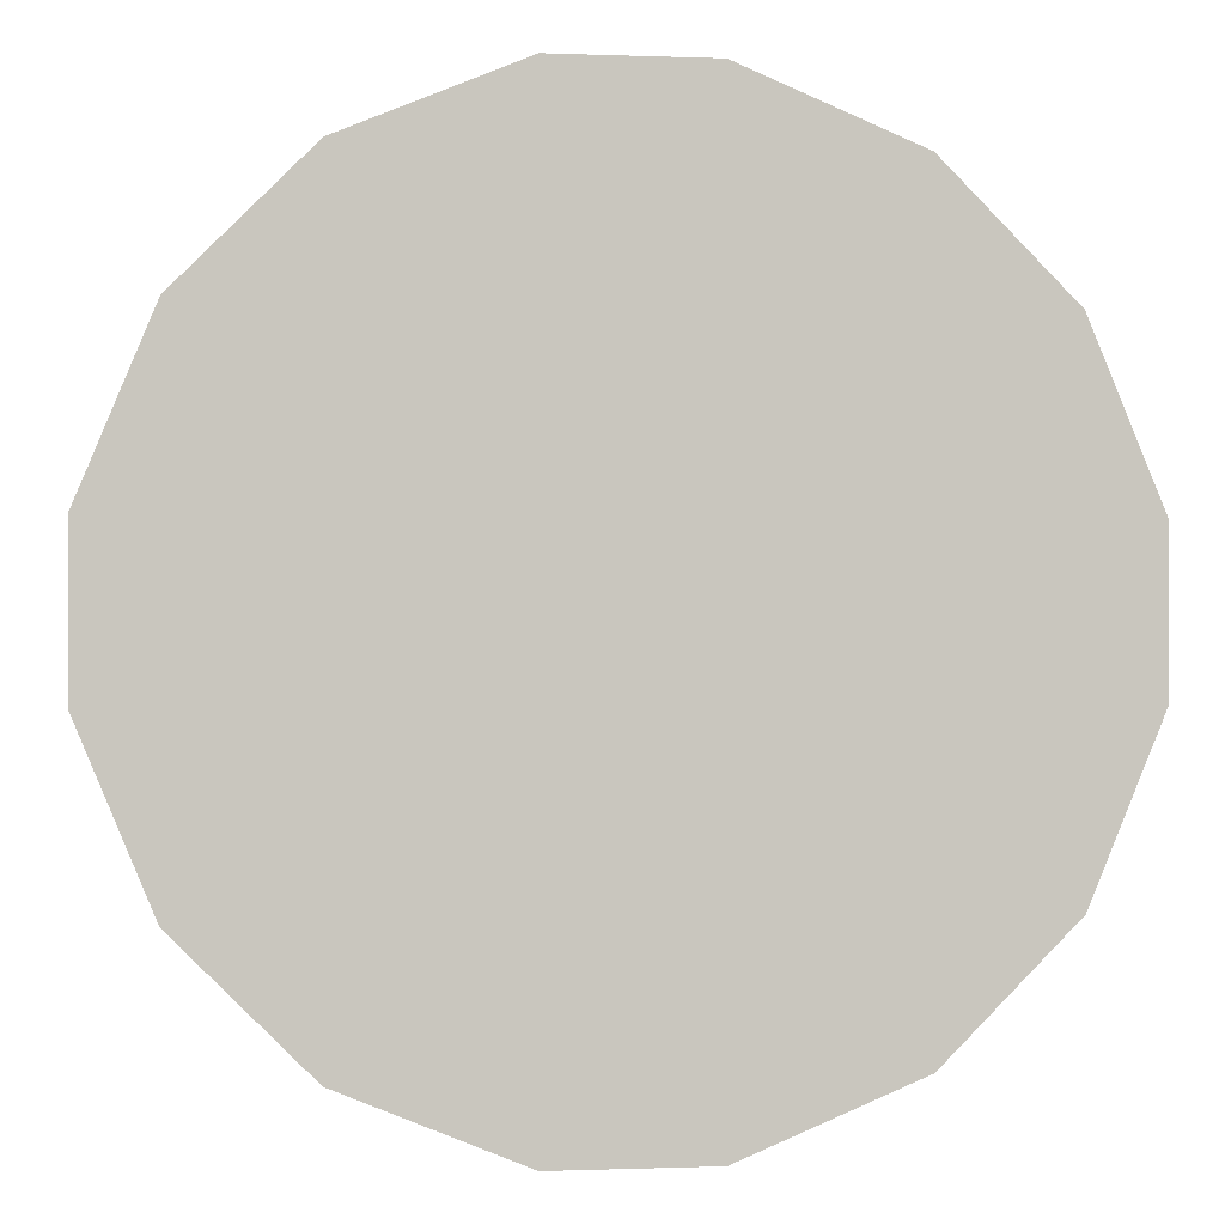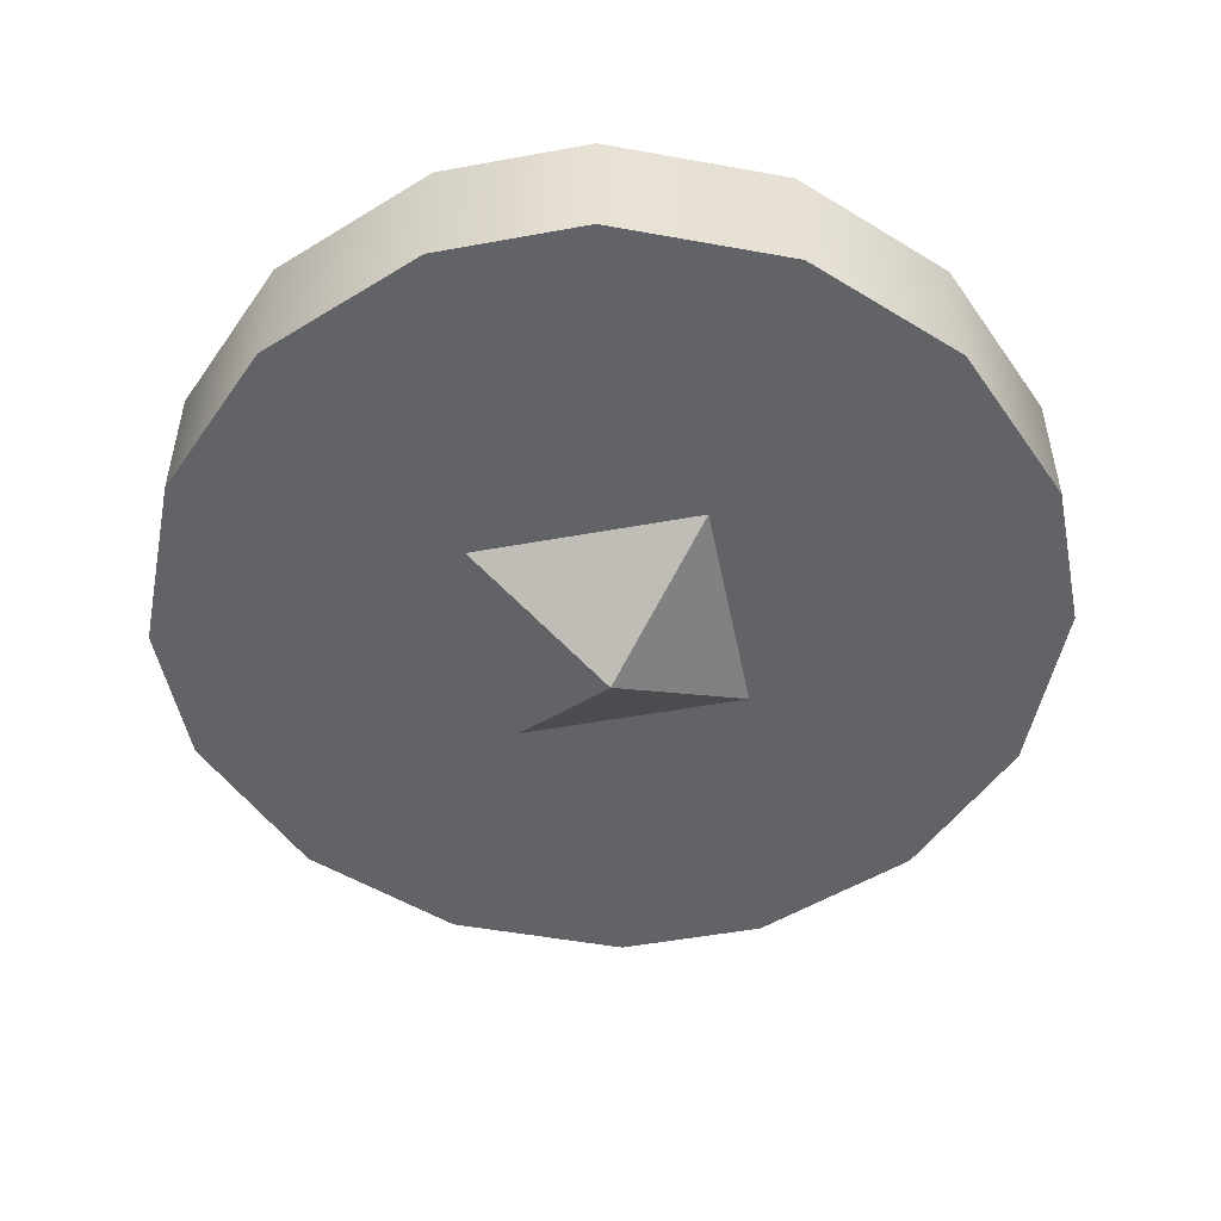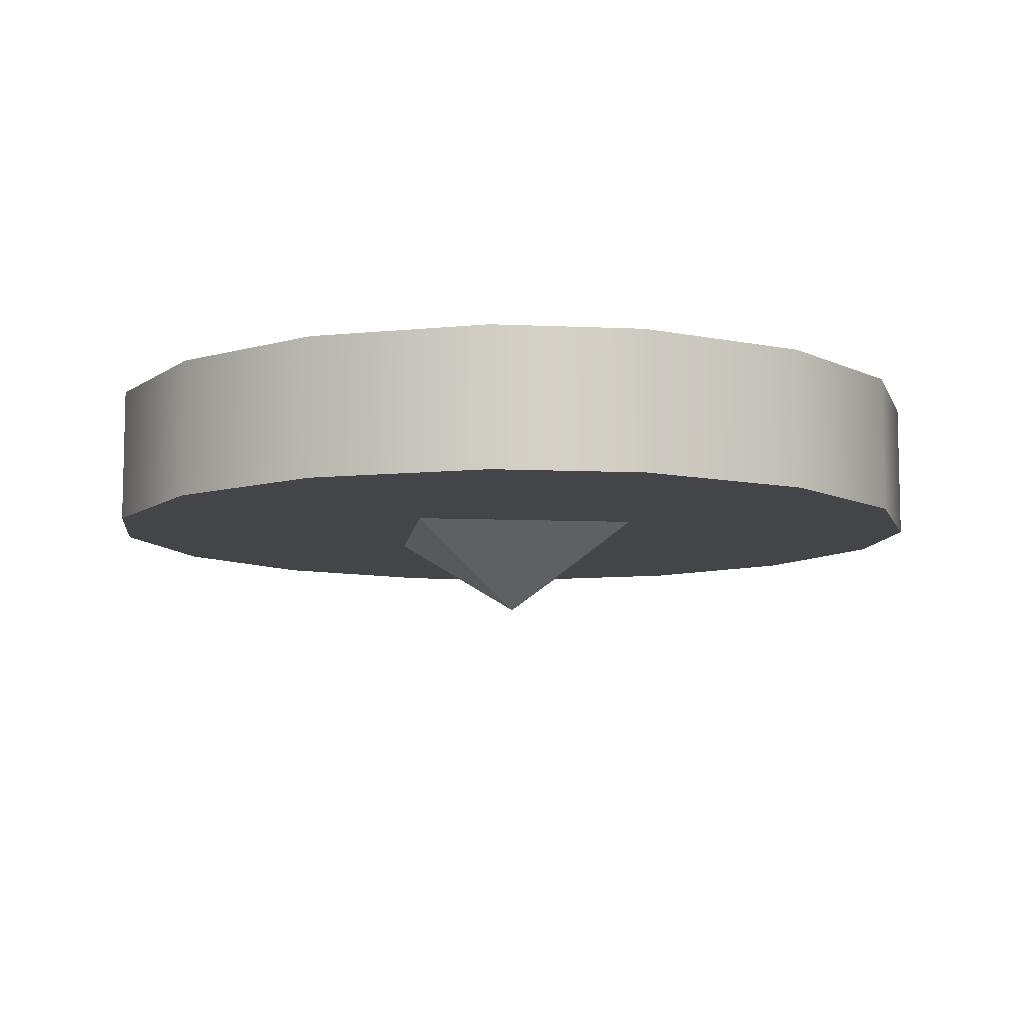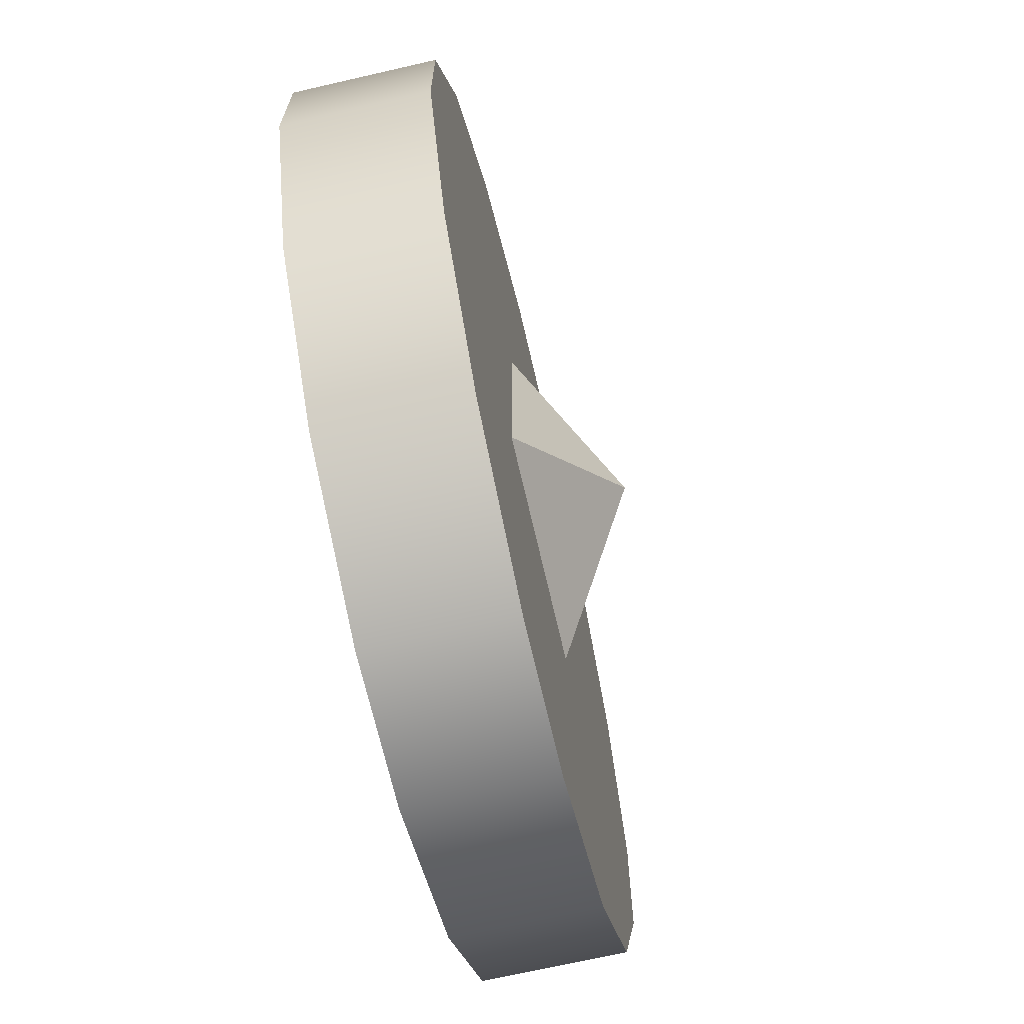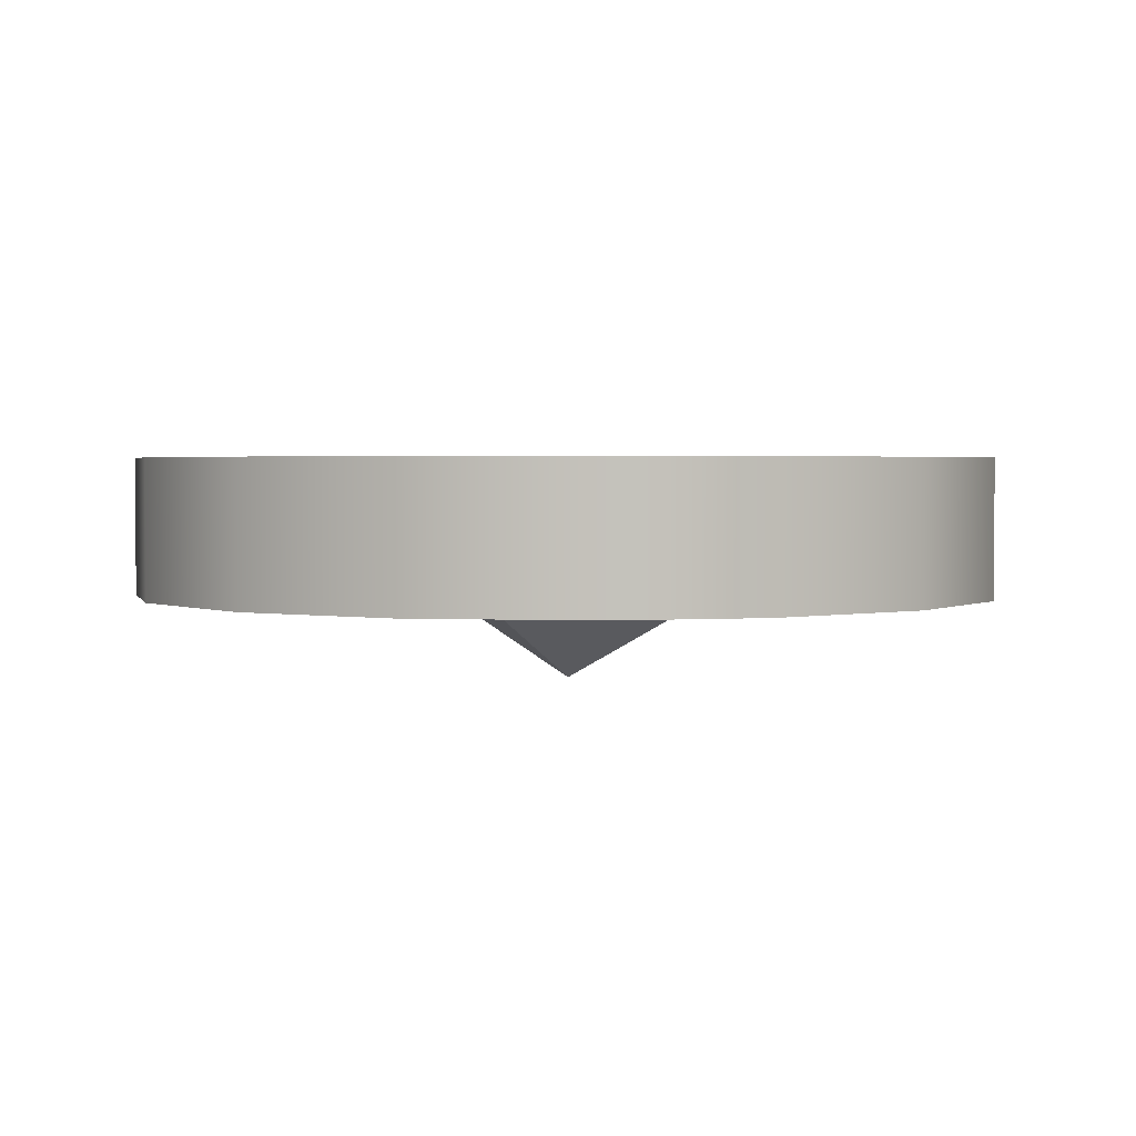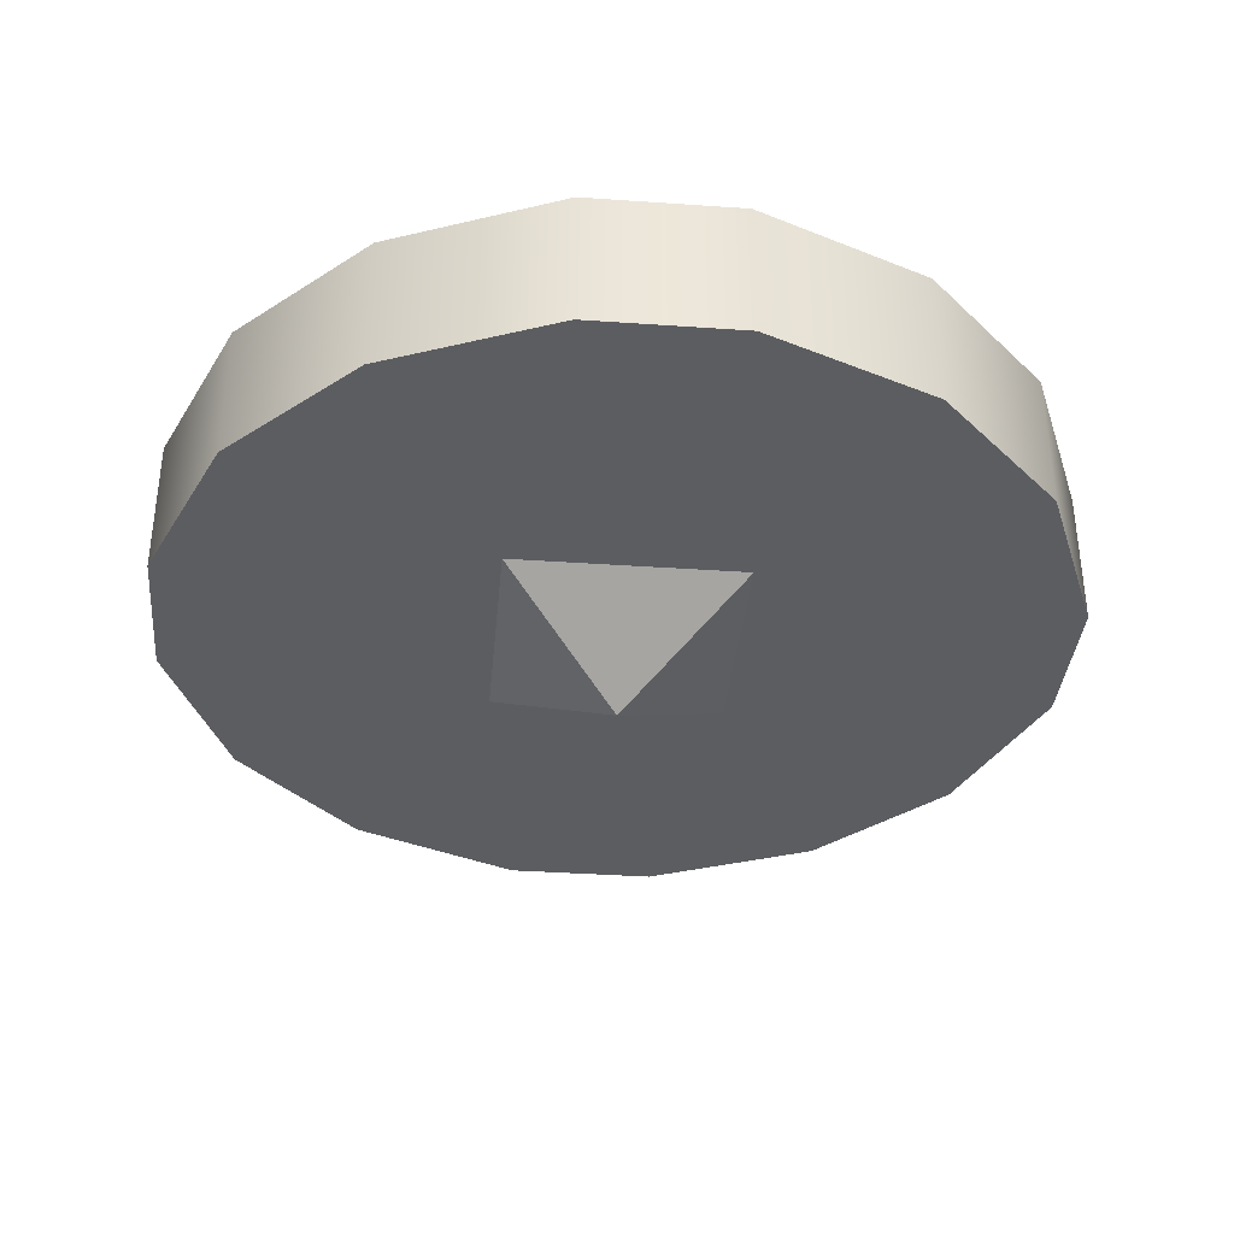
<metadata>
{"format":"obj","ext":"obj","renderer":"f3d","projection":"perspective","resolution":1024,"background":"white","views":[{"elev":-0.4,"azim":171.7,"up":"+Z"},{"elev":-50.8,"azim":101.3,"up":"+Y"},{"elev":-8.6,"azim":83.0,"up":"+Y"},{"elev":-69.0,"azim":-77.0,"up":"+Z"},{"elev":2.4,"azim":-103.9,"up":"+Y"},{"elev":-36.3,"azim":-95.2,"up":"+Y"}]}
</metadata>
<code>
o Base_Cube
v -0.5 -0.5 0.08556
v -0.5 -0.34 0.08556
v -0.5 -0.34 -0.08556
v -0.5 -0.5 -0.08556
v 0.4204 -0.34 -0.2778
v 0.4204 -0.5 -0.2778
v 0.2778 -0.5 -0.4204
v 0.2778 -0.34 -0.4204
v -0.2778 -0.34 -0.4204
v -0.2778 -0.5 -0.4204
v -0.4204 -0.5 -0.2778
v -0.4204 -0.34 -0.2778
v 0.5 -0.34 -0.08556
v 0.08556 -0.34 -0.5
v -0.08556 -0.34 -0.5
v -0.4204 -0.34 0.2778
v -0.2778 -0.34 0.4204
v -0.08556 -0.34 0.5
v 0.08556 -0.34 0.5
v 0.2778 -0.34 0.4204
v 0.4204 -0.34 0.2778
v 0.5 -0.34 0.08556
v 0.2778 -0.5 0.4204
v 0.4204 -0.5 0.2778
v 0.08556 -0.5 0.5
v -0.08556 -0.5 0.5
v -0.08556 -0.5 -0.5
v 0.08556 -0.5 -0.5
v 0.5 -0.5 -0.08556
v 0.5 -0.5 0.08556
v -0.2778 -0.5 0.4204
v -0.4204 -0.5 0.2778
f 1 2 3 4
f 5 6 7 8
f 9 10 11 12
f 13 5 8 14 15 9 12 3 2 16 17 18 19 20 21 22
f 20 23 24 21
f 25 19 18 26
f 27 15 14 28
f 29 13 22 30
f 31 17 16 32
f 26 18 17 31
f 2 1 32 16
f 15 27 10 9
f 4 3 12 11
f 13 29 6 5
f 28 14 8 7
f 19 25 23 20
f 30 22 21 24
f 4 11 10 27 28 7 6 29 30 24 23 25 26 31 32 1
o BF_Block_111.000_BF_Block_111.014
v 1e-06 -0.6 -0
v -0.132 -0.5 0.132
v -0.132 -0.5 -0.132
v 0.132 -0.5 0.132
v 0.132 -0.5 -0.132
f 33 34 35
f 34 33 36
f 33 37 36
f 37 33 35

</code>
